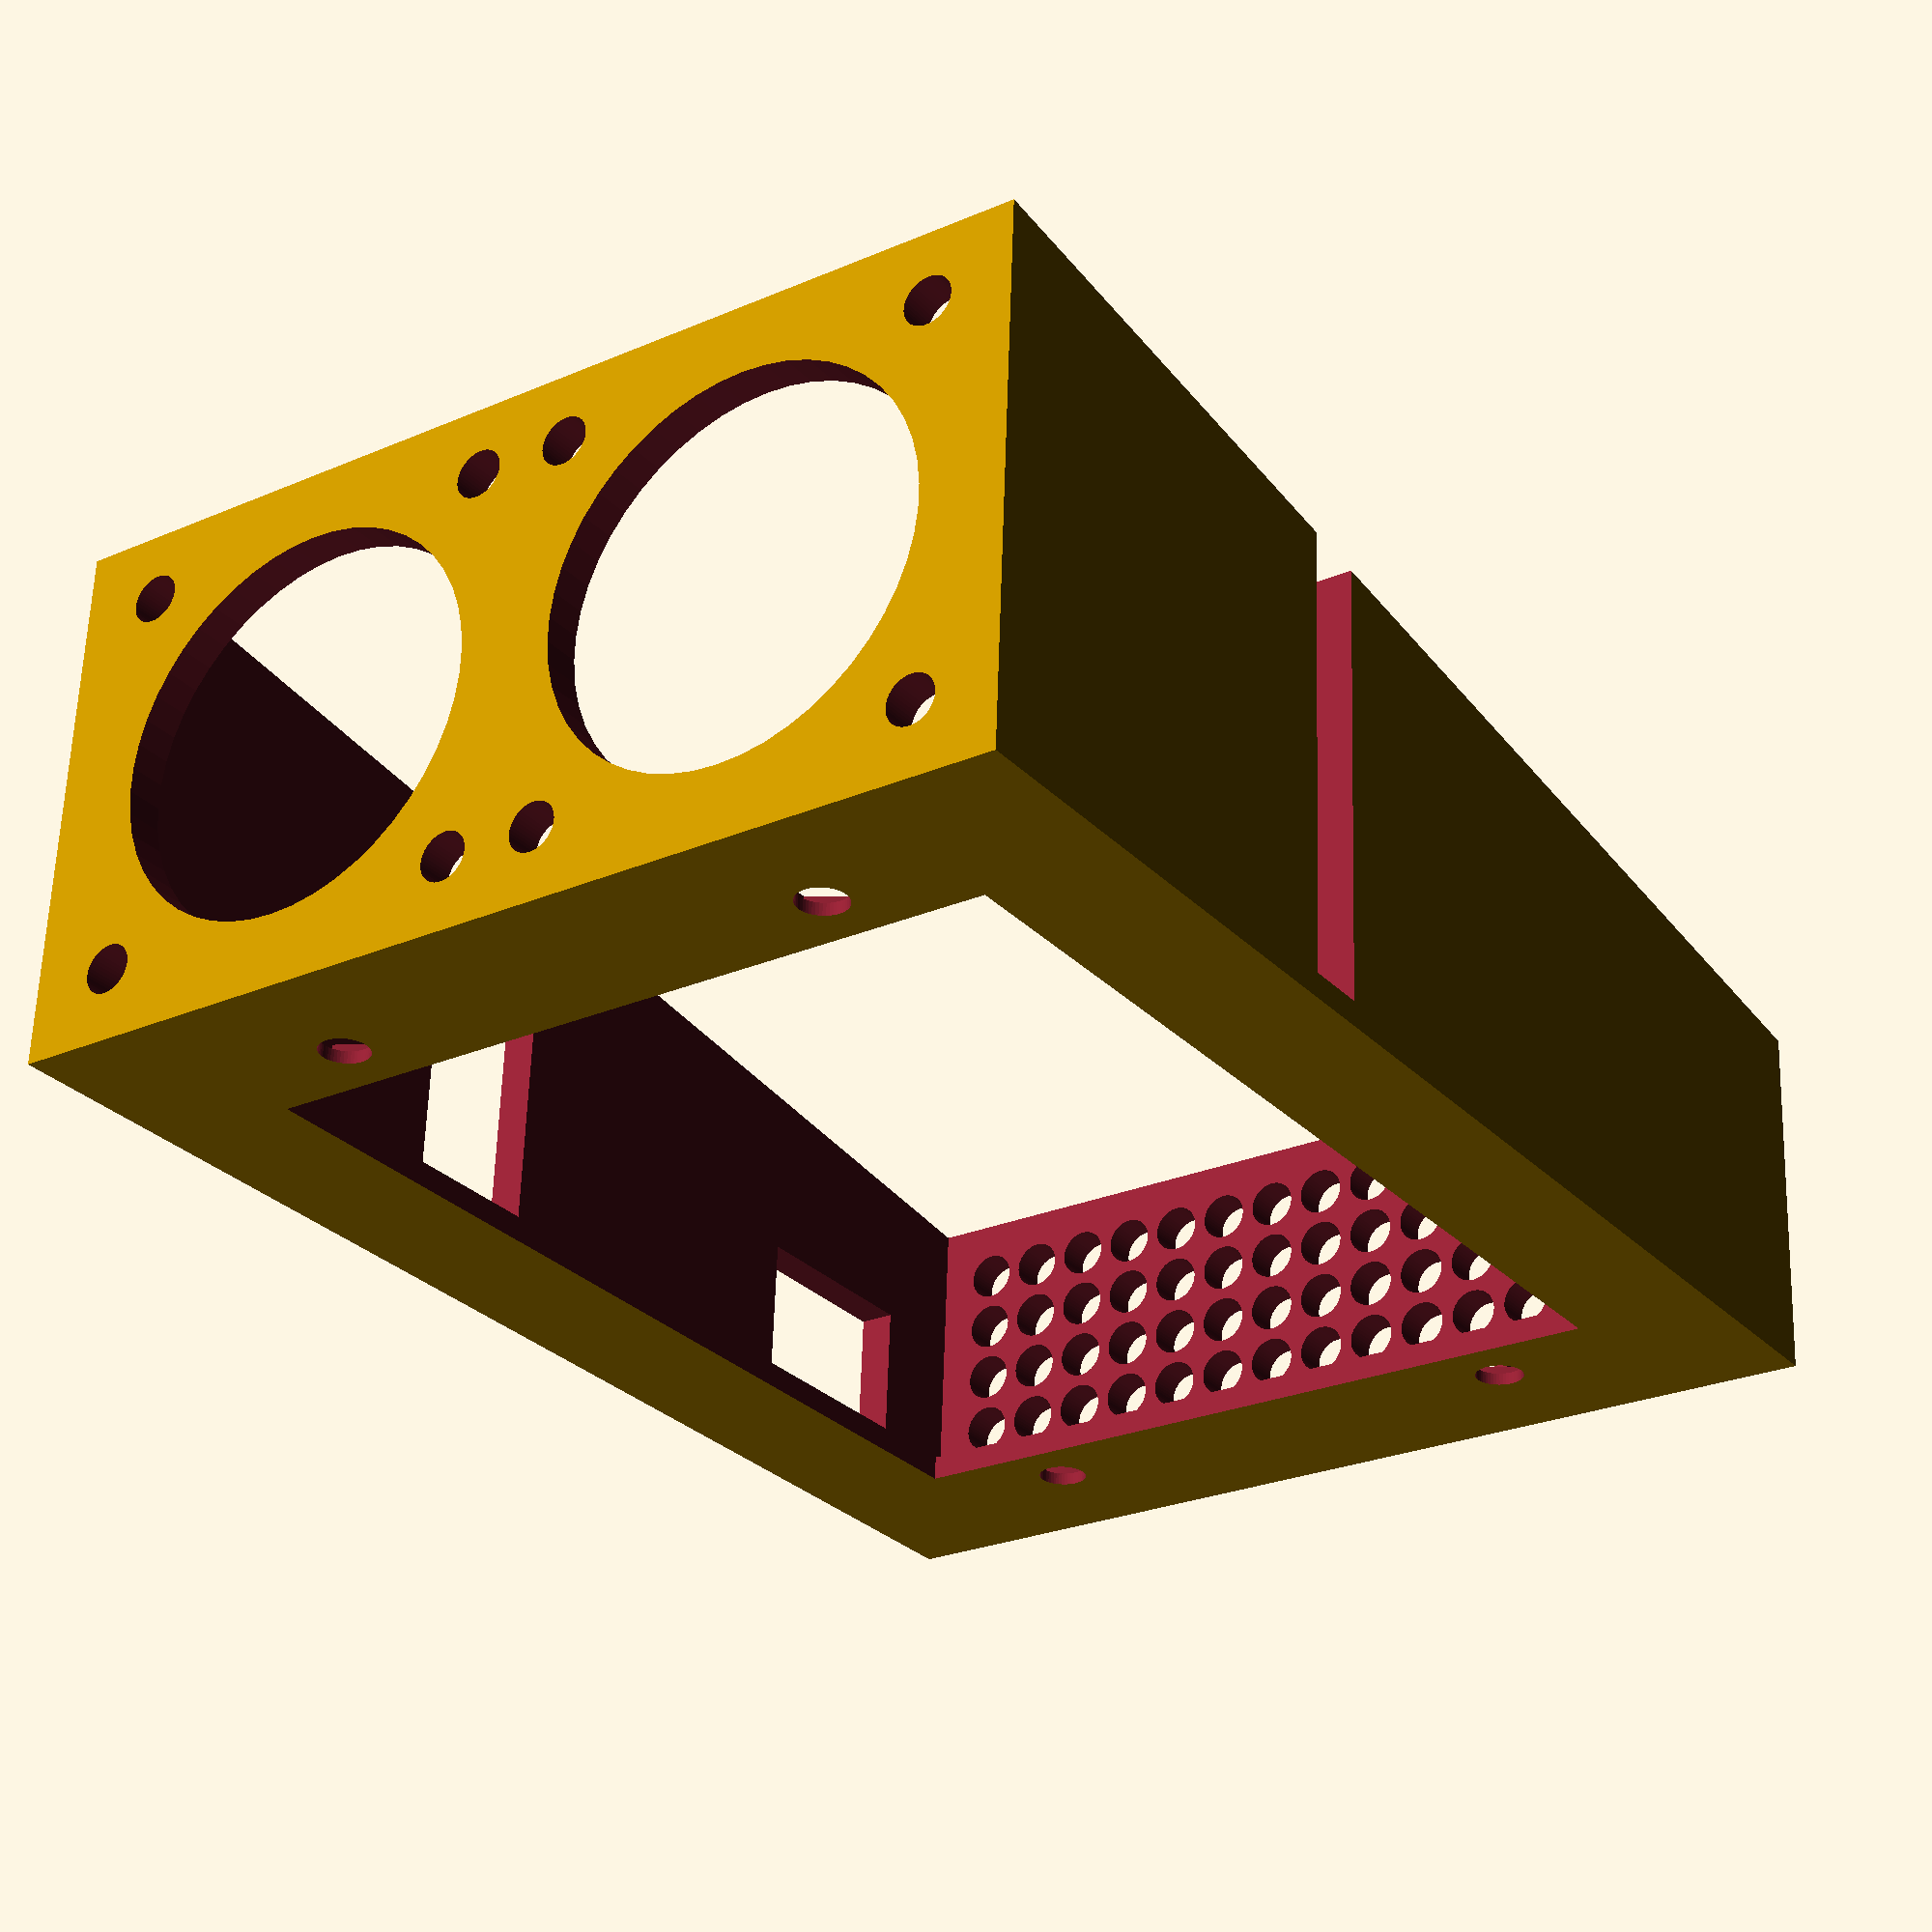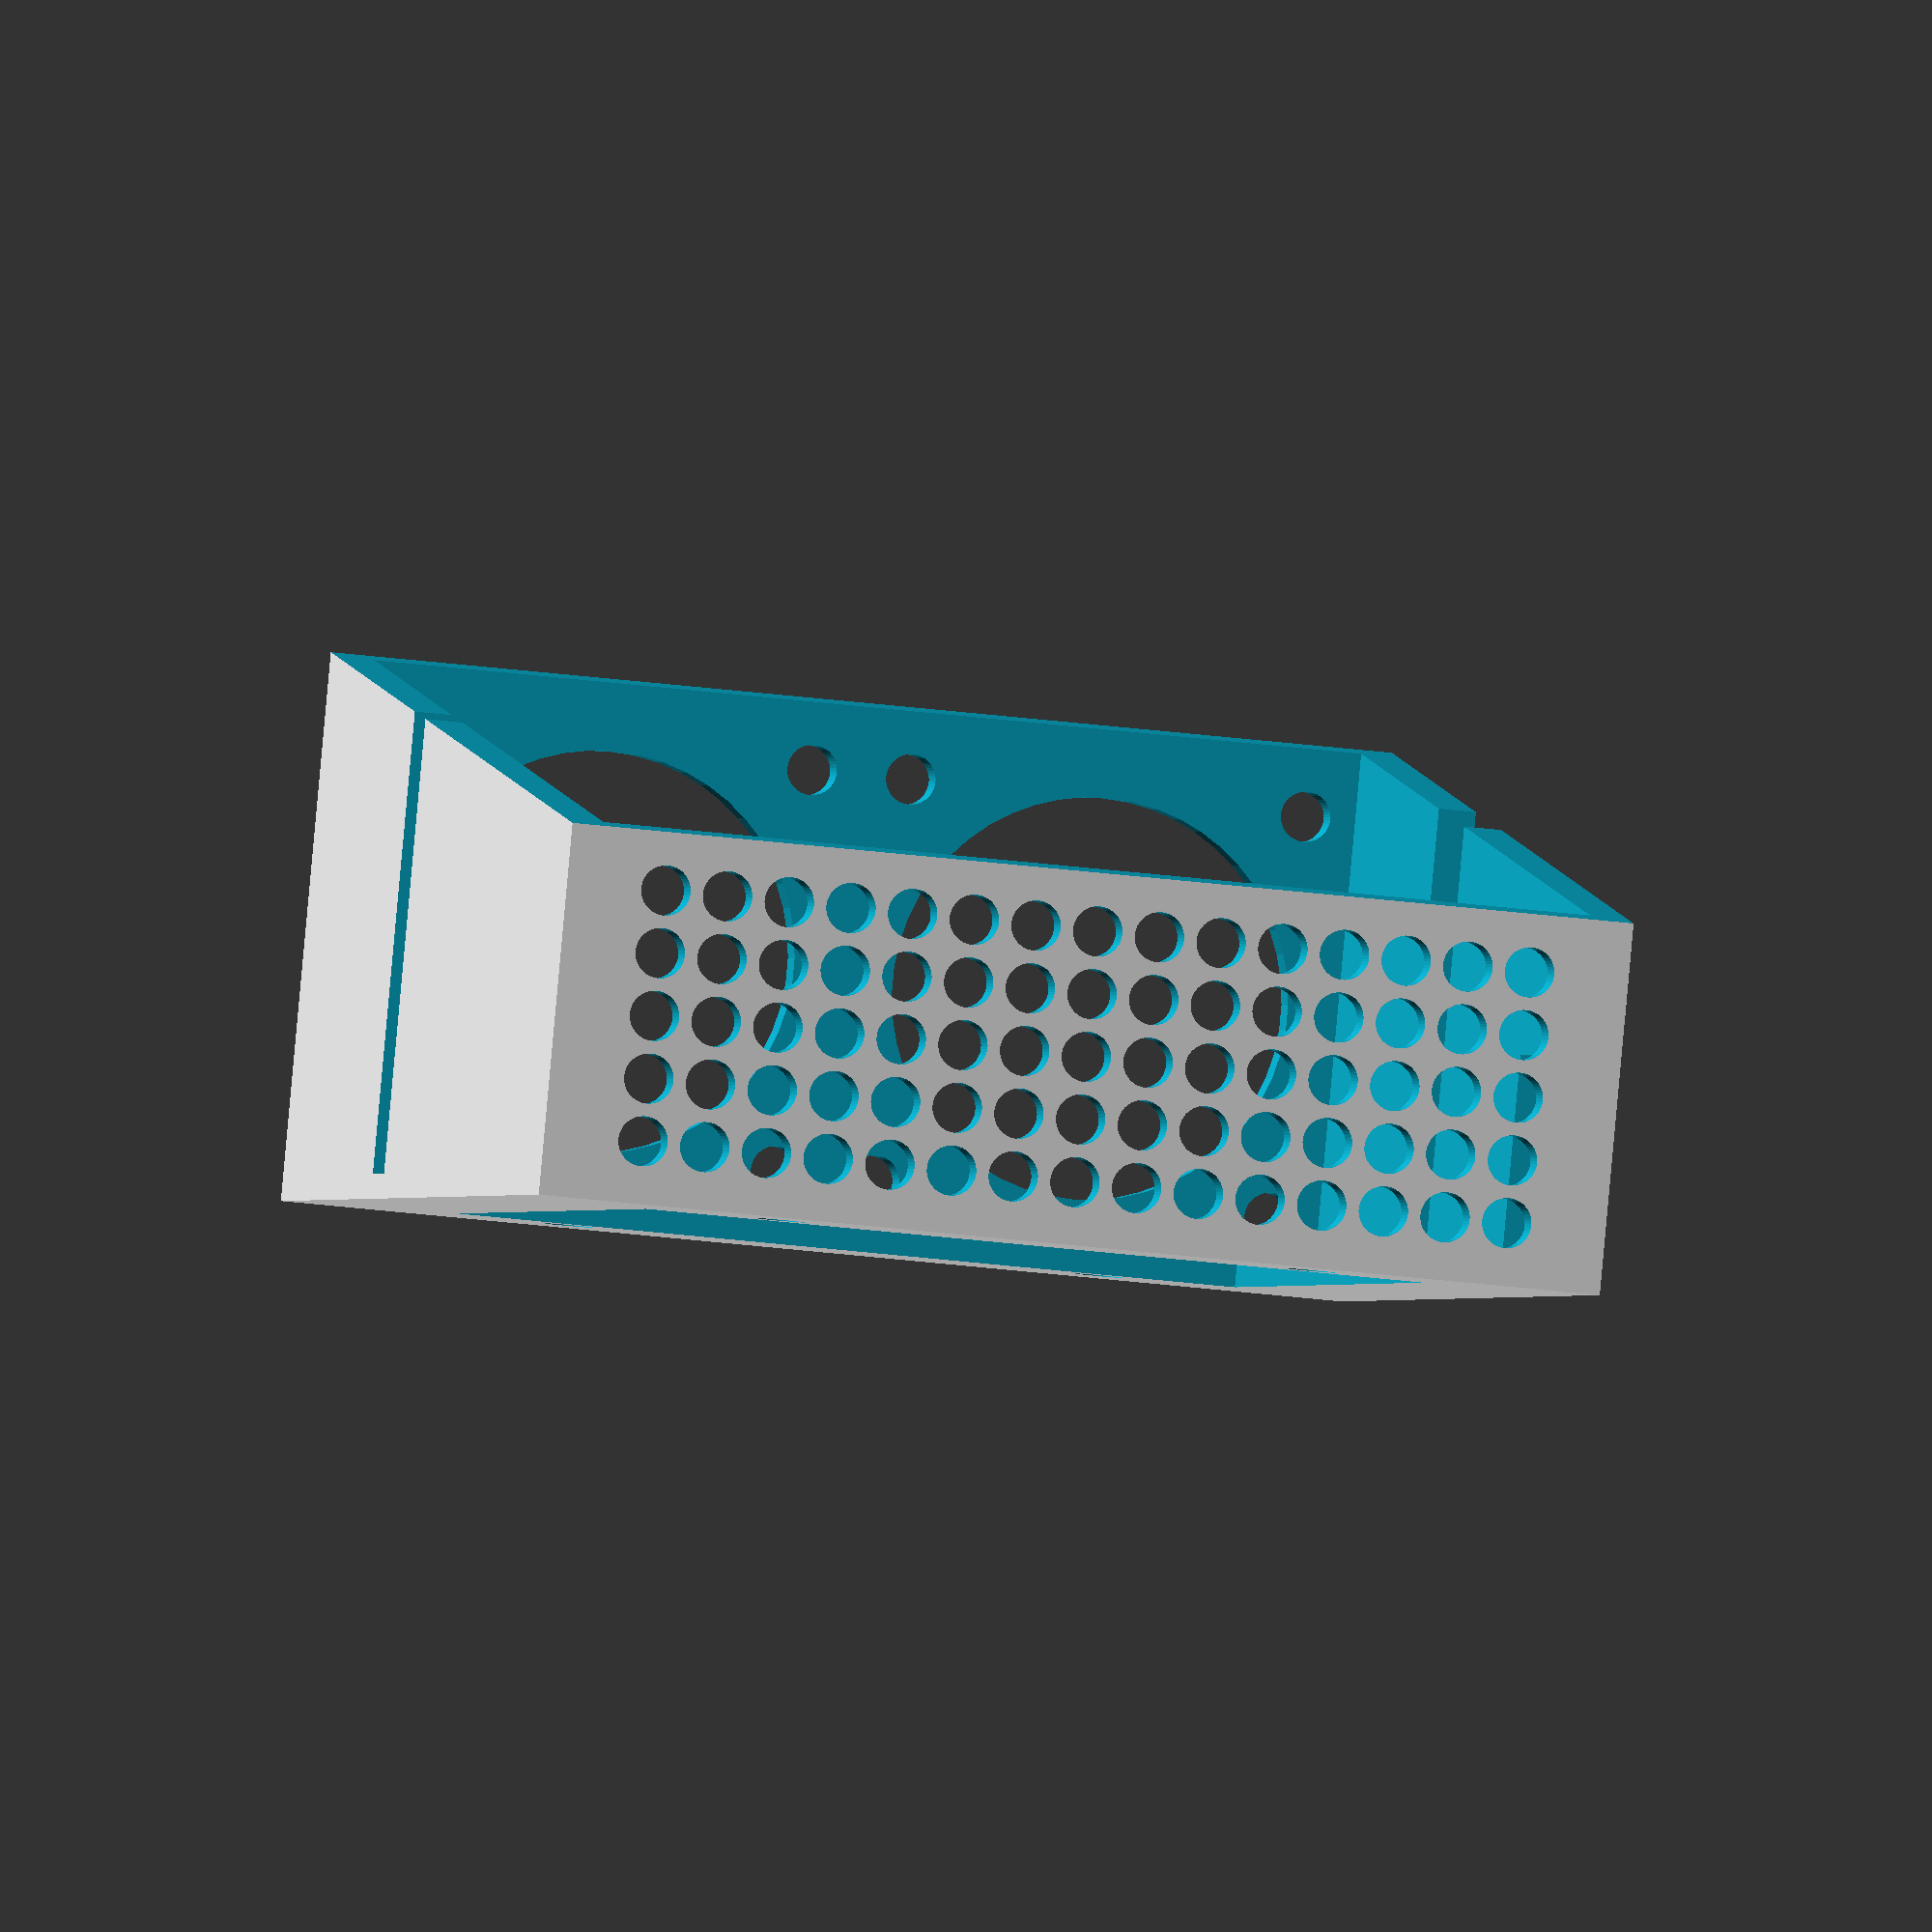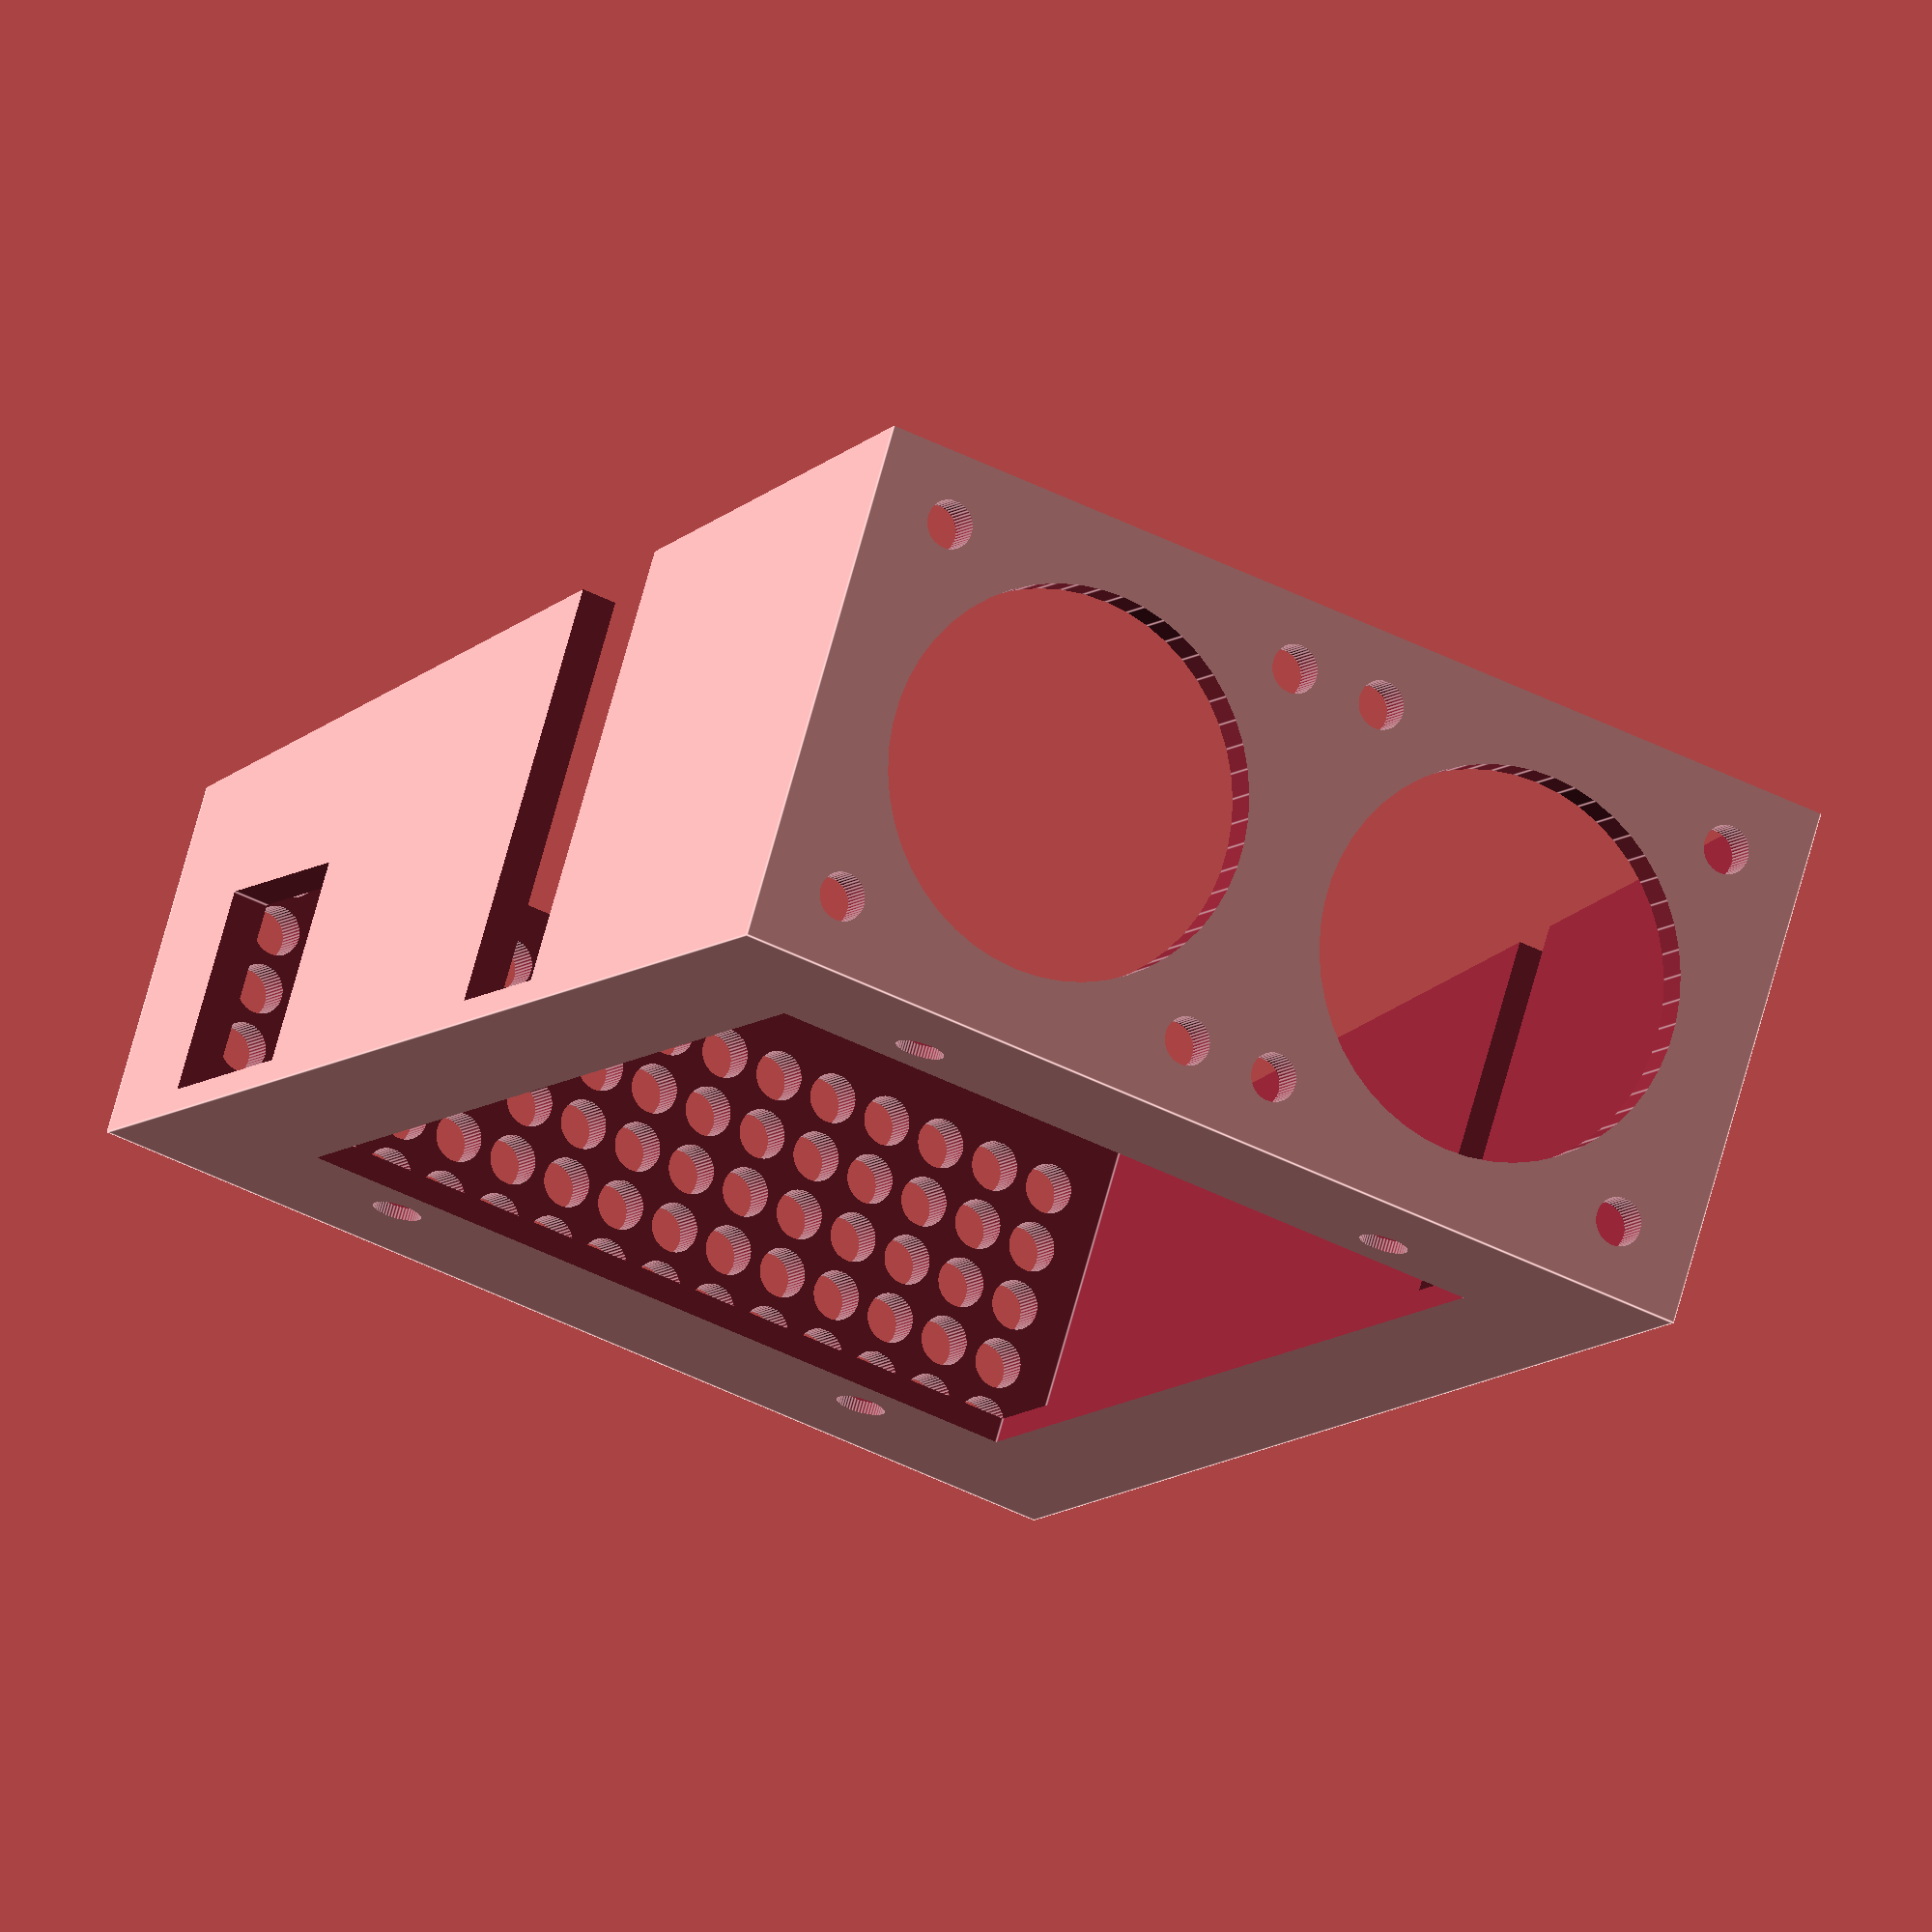
<openscad>
longueur=115;
largeur=86;
hauteur=45;
epaisseur_mur=3;
epaisseur_fond=2;
ep_fan=11;
ecart_x_trou=94;
ecart_y_trou=43;
r_trou_m3=2;
r_ecrou_m3=3.3;
ep_ecrou_m3=1;
dim_fan=40;
entraxe_fan=32;


module sanguinololu(){
	difference(){
		cube([longueur,largeur,hauteur]);

		translate([epaisseur_mur,epaisseur_mur,epaisseur_fond]){cube([longueur-epaisseur_mur*2,largeur-epaisseur_mur*2,hauteur*2]);}

		//trous de vissage
		translate([(longueur-ecart_x_trou)/2,(largeur-ecart_y_trou)/2,-5]){cylinder(h = 10, r = r_trou_m3, $fn=50);}
		translate([(longueur-ecart_x_trou)/2,(largeur-ecart_y_trou)/2+ecart_y_trou,-5]){cylinder(h = 10, r = r_trou_m3, $fn=50);}
		translate([(longueur-ecart_x_trou)/2+ecart_x_trou,(largeur-ecart_y_trou)/2,-5]){cylinder(h = 10, r = r_trou_m3, $fn=50);}
		translate([(longueur-ecart_x_trou)/2+ecart_x_trou,(largeur-ecart_y_trou)/2+ecart_y_trou,-5]){cylinder(h = 10, r = r_trou_m3, $fn=50);}
		
		//empreintes pour écrous de vissage
		translate([(longueur-ecart_x_trou)/2,(largeur-ecart_y_trou)/2,epaisseur_fond-ep_ecrou_m3]){cylinder(h = 10, r = r_ecrou_m3, $fn=6);}
		translate([(longueur-ecart_x_trou)/2,(largeur-ecart_y_trou)/2+ecart_y_trou,epaisseur_fond-ep_ecrou_m3]){cylinder(h = 10, r = r_ecrou_m3, $fn=6);}
		translate([(longueur-ecart_x_trou)/2+ecart_x_trou,(largeur-ecart_y_trou)/2,epaisseur_fond-ep_ecrou_m3]){cylinder(h = 10, r = r_ecrou_m3, $fn=6);}
		translate([(longueur-ecart_x_trou)/2+ecart_x_trou,(largeur-ecart_y_trou)/2+ecart_y_trou,epaisseur_fond-ep_ecrou_m3]){cylinder(h = 10, r = r_ecrou_m3, $fn=6);}

		//trous pour ventilateur droite
		translate([-5,epaisseur_mur+(dim_fan-entraxe_fan)/2,epaisseur_fond+(dim_fan-entraxe_fan)/2]){rotate([0,90,0])cylinder(h = 10, r = r_trou_m3, $fn=50);}
		translate([-5,epaisseur_mur+(dim_fan-entraxe_fan)/2+entraxe_fan,epaisseur_fond+(dim_fan-entraxe_fan)/2]){rotate([0,90,0])cylinder(h = 10, r = r_trou_m3, $fn=50);}
		translate([-5,epaisseur_mur+(dim_fan-entraxe_fan)/2,epaisseur_fond+(dim_fan-entraxe_fan)/2+entraxe_fan]){rotate([0,90,0])cylinder(h = 10, r = r_trou_m3, $fn=50);}
		translate([-5,epaisseur_mur+(dim_fan-entraxe_fan)/2+entraxe_fan,epaisseur_fond+(dim_fan-entraxe_fan)/2+entraxe_fan]){rotate([0,90,0])cylinder(h = 10, r = r_trou_m3, $fn=50);}
		
		translate([-5,epaisseur_mur+dim_fan/2,epaisseur_fond+dim_fan/2]){rotate([0,90,0])cylinder(h = 10, r = entraxe_fan/2, $fn=50);}

		//trous pour ventilateur gauche
		translate([-5,largeur-epaisseur_mur-(dim_fan-entraxe_fan)/2,epaisseur_fond+(dim_fan-entraxe_fan)/2]){rotate([0,90,0])cylinder(h = 10, r = r_trou_m3, $fn=50);}
		translate([-5,largeur-epaisseur_mur-(dim_fan-entraxe_fan)/2-entraxe_fan,epaisseur_fond+(dim_fan-entraxe_fan)/2]){rotate([0,90,0])cylinder(h = 10, r = r_trou_m3, $fn=50);}
		translate([-5,largeur-epaisseur_mur-(dim_fan-entraxe_fan)/2,epaisseur_fond+(dim_fan-entraxe_fan)/2+entraxe_fan]){rotate([0,90,0])cylinder(h = 10, r = r_trou_m3, $fn=50);}
		translate([-5,largeur-epaisseur_mur-(dim_fan-entraxe_fan)/2-entraxe_fan,epaisseur_fond+(dim_fan-entraxe_fan)/2+entraxe_fan]){rotate([0,90,0])cylinder(h = 10, r = r_trou_m3, $fn=50);}
		translate([-5,largeur-epaisseur_mur-dim_fan/2,epaisseur_fond+dim_fan/2]){rotate([0,90,0])cylinder(h = 10, r = entraxe_fan/2, $fn=50);}

		//trou pour prise USB
		translate([(longueur-ecart_x_trou)/2+ecart_x_trou+5-23,largeur-10,epaisseur_fond]){cube([17,30,17]);}

		//pente pour boitier
		translate([-10,-10,hauteur]){rotate([0,7,0])cube([longueur+20,largeur+20,hauteur]);}

		//trous pour évacuation air
		for (z = [5, 10, 15, 20, 25])
		{
    		for (y = [6, 11, 16,21,26,31,36,41,46,51,56,61,66,71,76])
			{
    			translate([longueur-5, y+2, z])
    			rotate([0,90,0])cylinder(h = 10, r = r_trou_m3, $fn=50);
			}
		}

		//trou pour passage câbles gauche
		translate([40,largeur-5,epaisseur_fond]){cube([12,20,hauteur]);}

		//trou pour passage câbles droite
		translate([40,-5,epaisseur_fond]){cube([5,20,hauteur]);}

		//vide fond du boitier
		translate([(longueur-ecart_x_trou)/2+5,(largeur-ecart_y_trou)/2-10,-5]){cube([ecart_x_trou-10,ecart_y_trou+20,10]);}


	}
}
sanguinololu();
</openscad>
<views>
elev=298.1 azim=124.7 roll=181.8 proj=p view=wireframe
elev=91.2 azim=79.7 roll=354.8 proj=o view=solid
elev=106.6 azim=242.7 roll=344.5 proj=o view=edges
</views>
